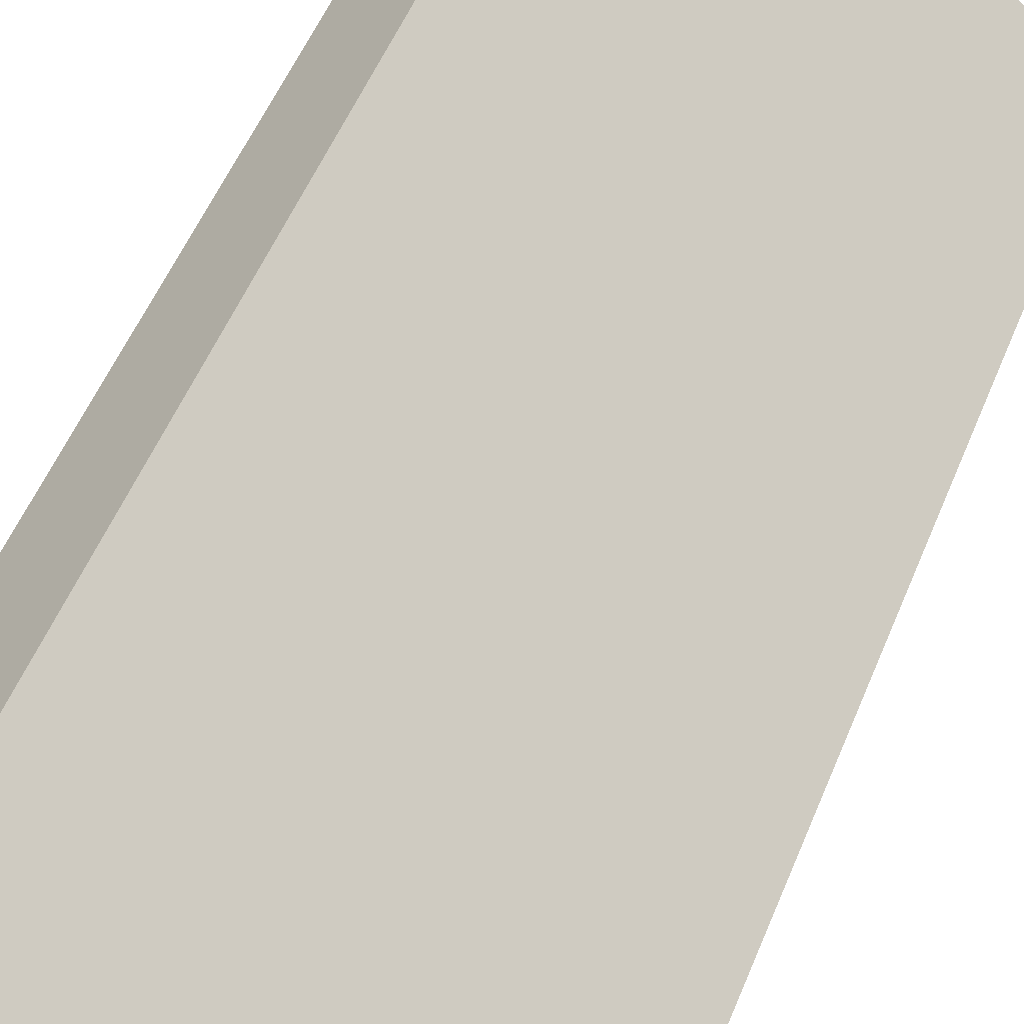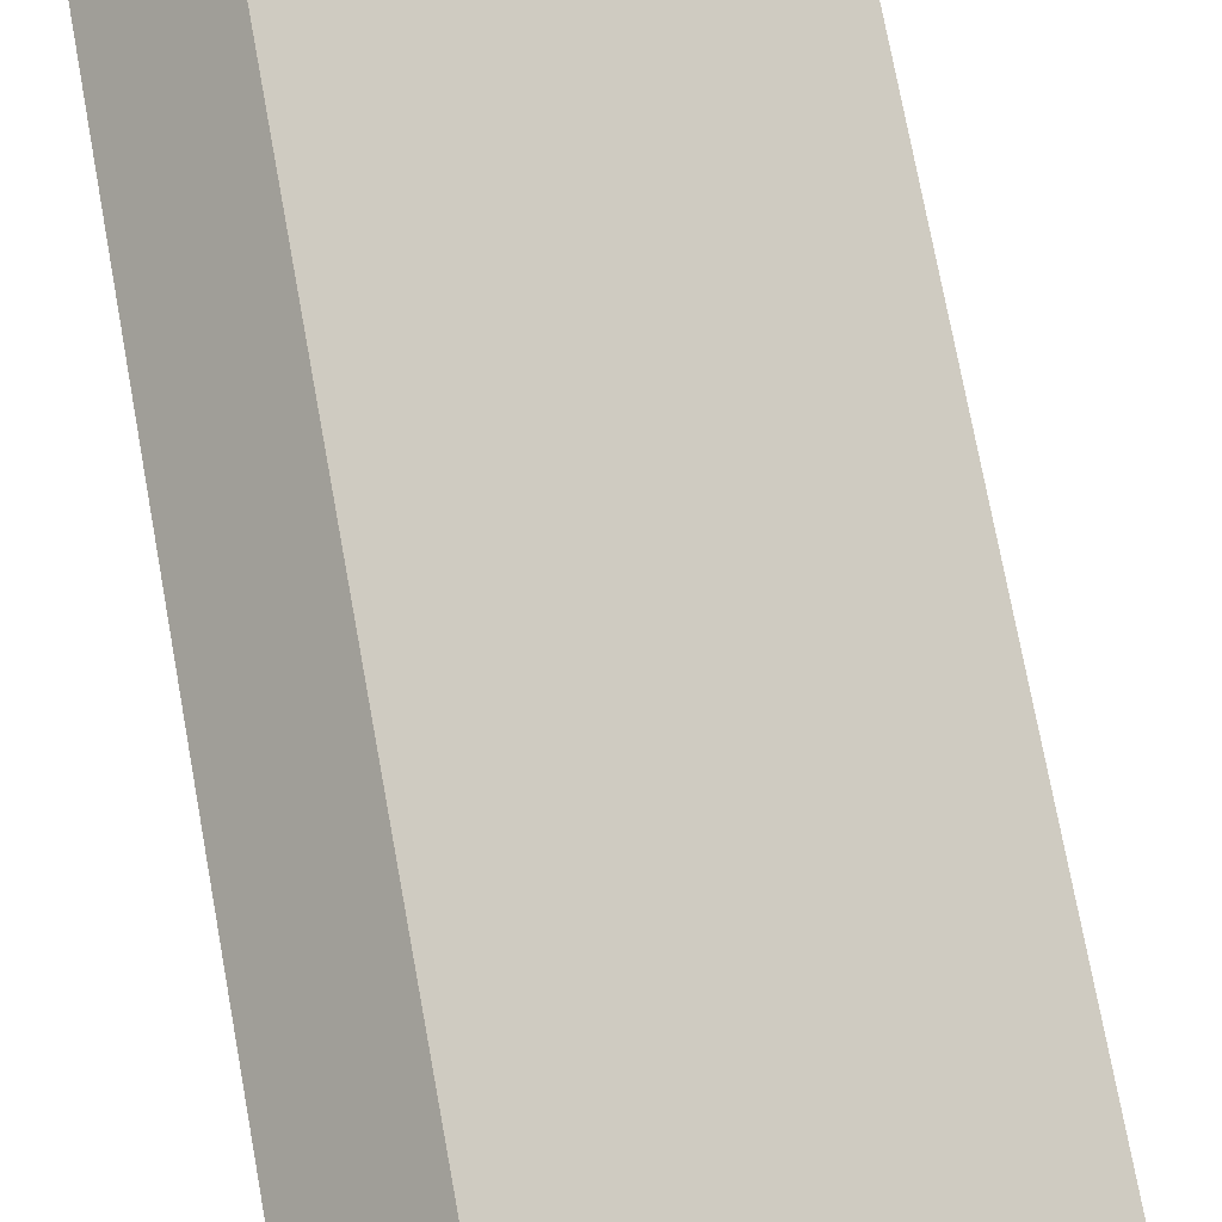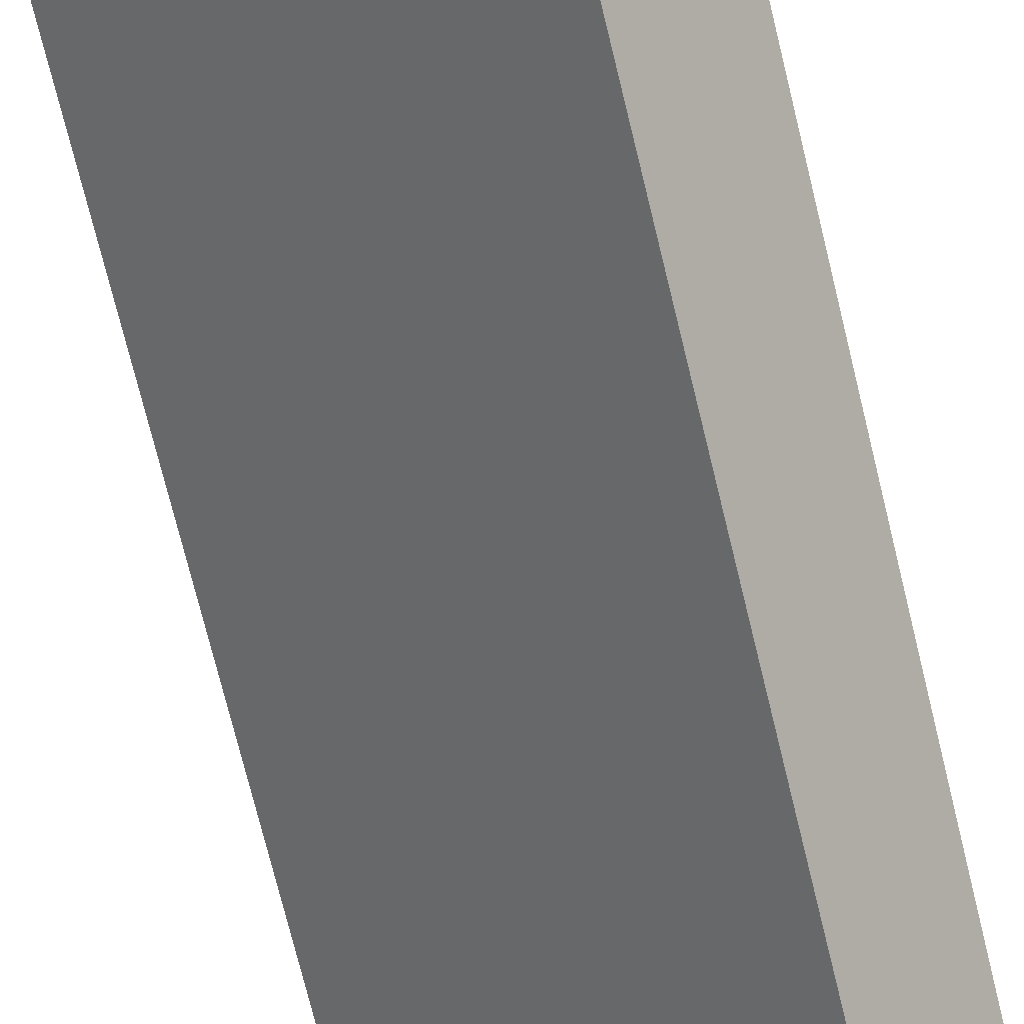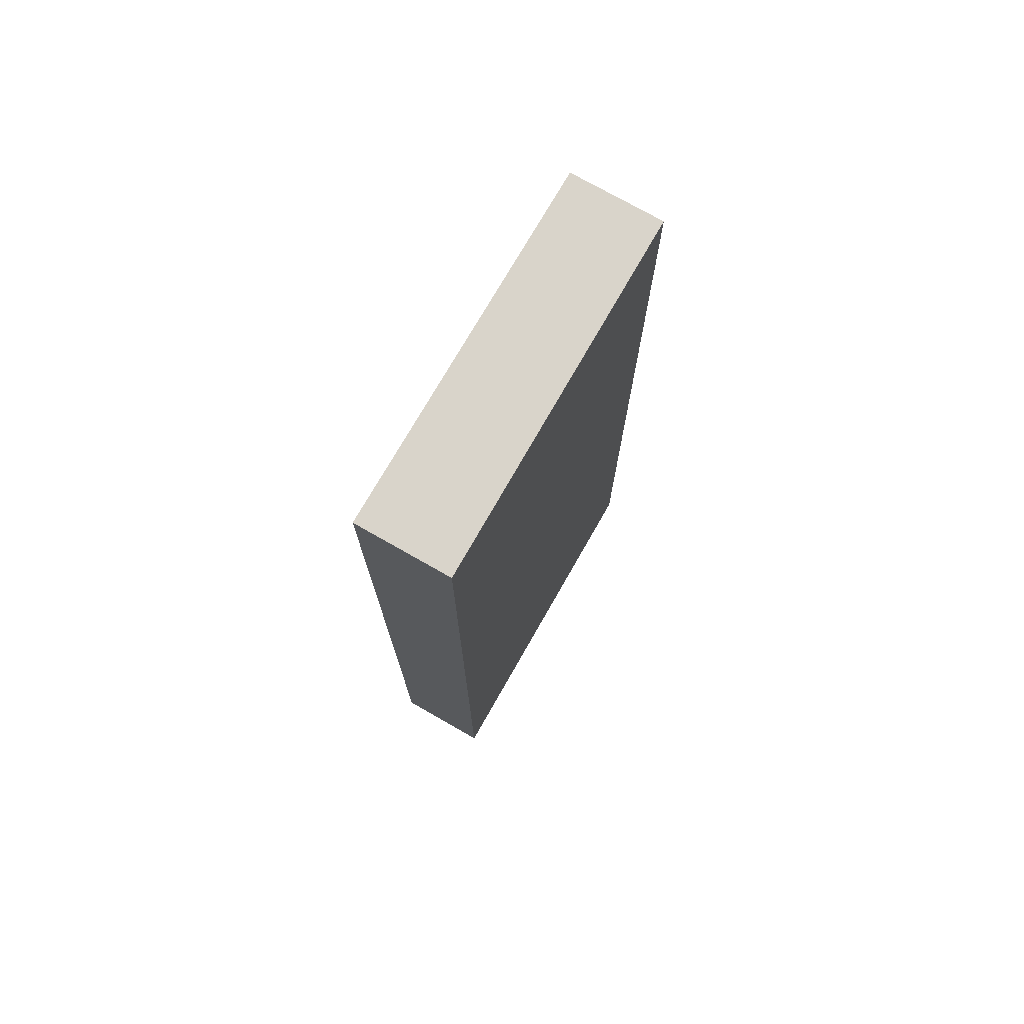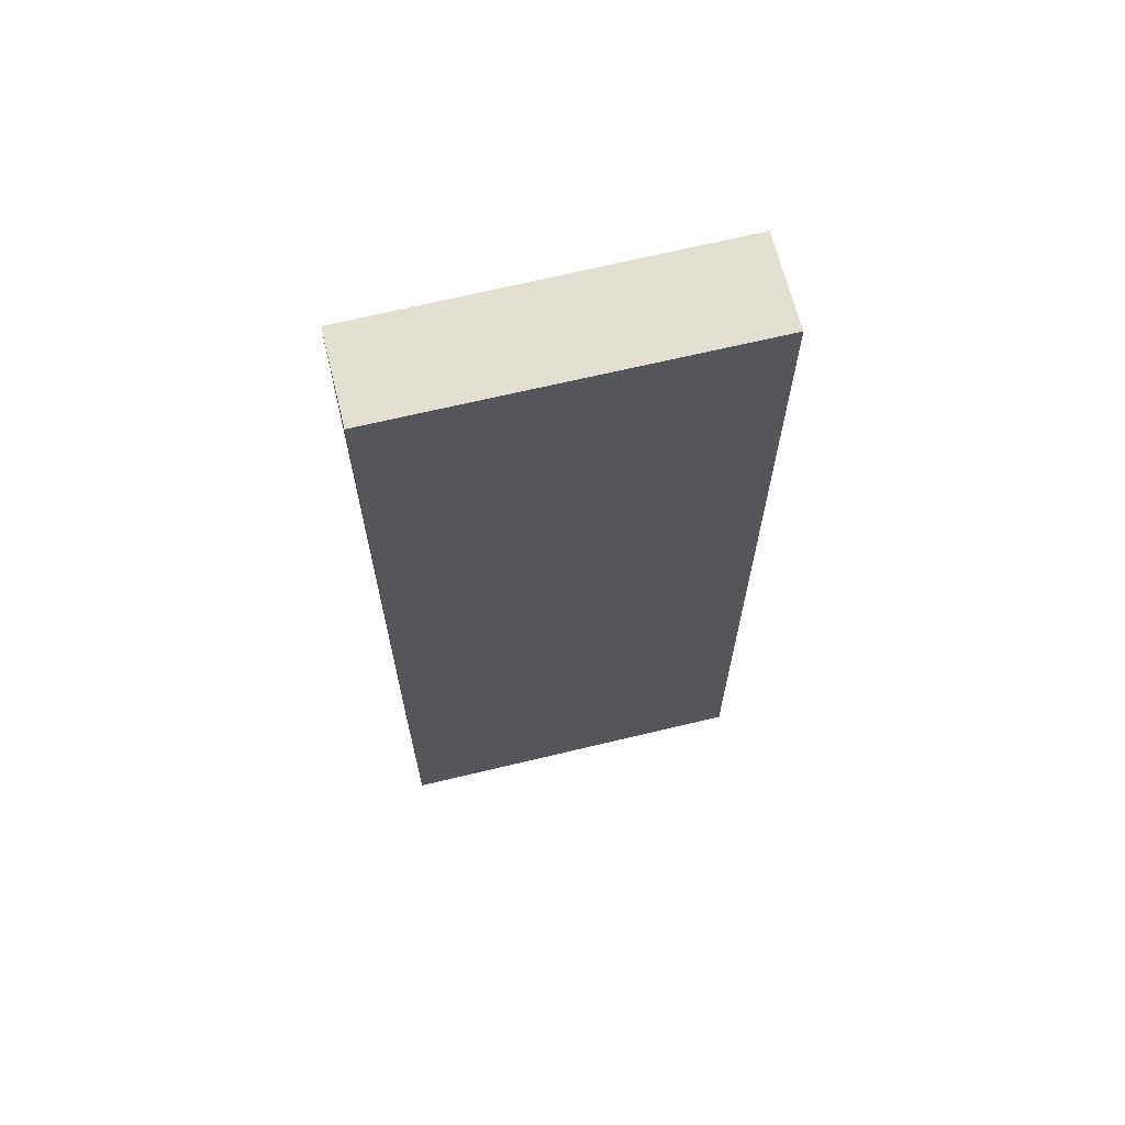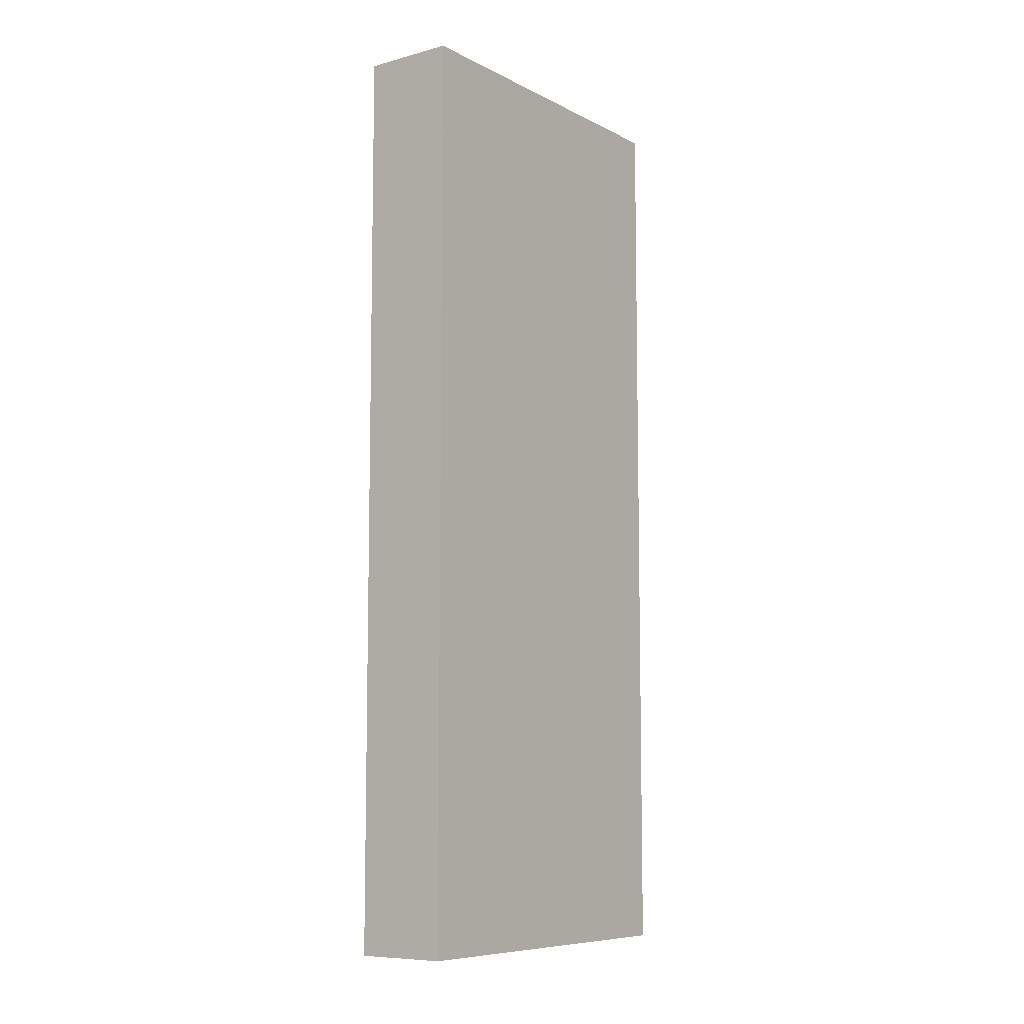
<metadata>
{"format":"obj","ext":"obj","renderer":"f3d","projection":"perspective","resolution":1024,"background":"white","views":[{"elev":47.9,"azim":-159.6,"up":"+Z"},{"elev":70.5,"azim":169.8,"up":"+Z"},{"elev":-72.9,"azim":-166.3,"up":"+Z"},{"elev":74.8,"azim":-104.7,"up":"+Y"},{"elev":66.6,"azim":121.7,"up":"+Y"},{"elev":-8.3,"azim":81.9,"up":"+Y"}]}
</metadata>
<code>
v  2.749 9.722 2.693
v  0.7 9.722 -0.715
v  0 9.722 5.953e-16
v  3.436 9.722 1.992
v  0 0 0
v  2.749 -1.649e-16 2.693
v  3.436 -1.22e-16 1.992
v  0.7 4.378e-17 -0.715
g defaultobject
f 1 2 3
f 2 1 4
f 5 1 3
f 1 5 6
f 6 4 1
f 4 6 7
f 7 2 4
f 2 7 8
f 8 3 2
f 3 8 5
f 5 7 6
f 7 5 8

</code>
